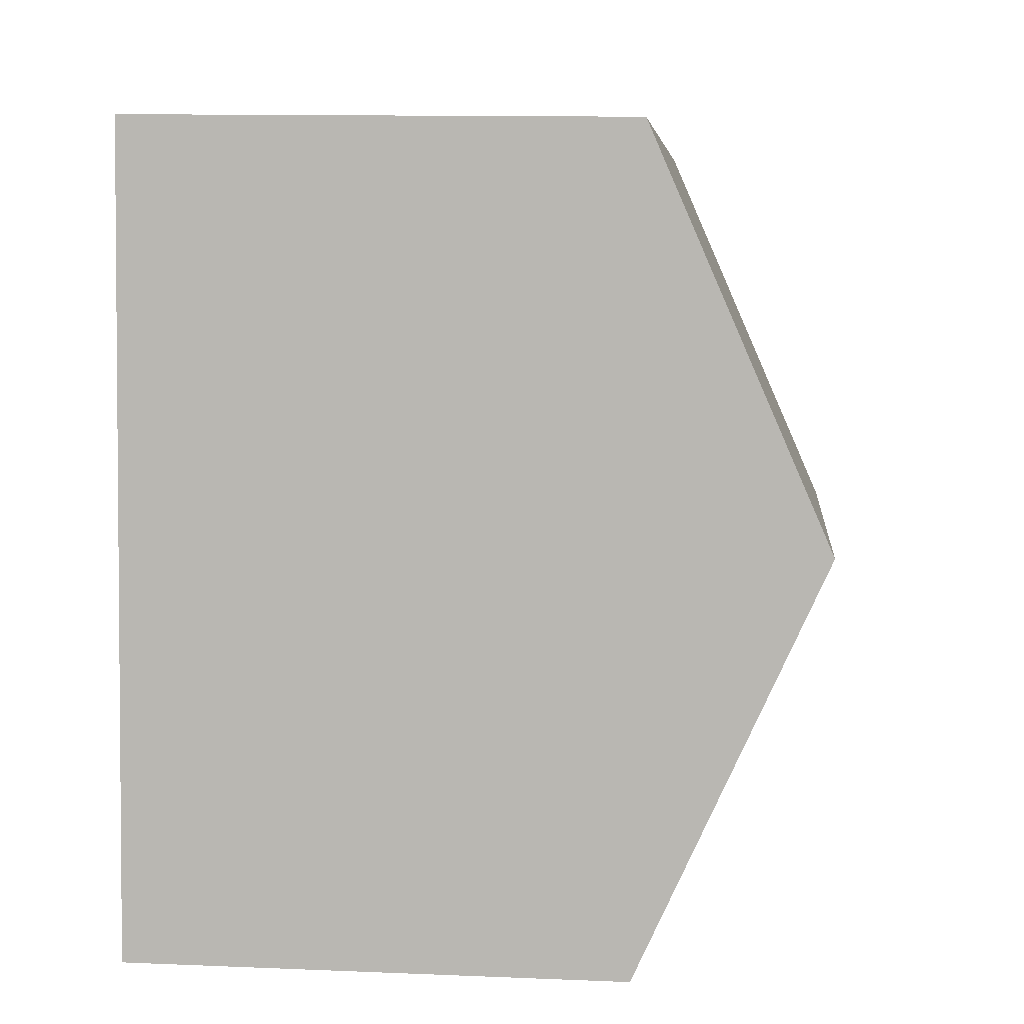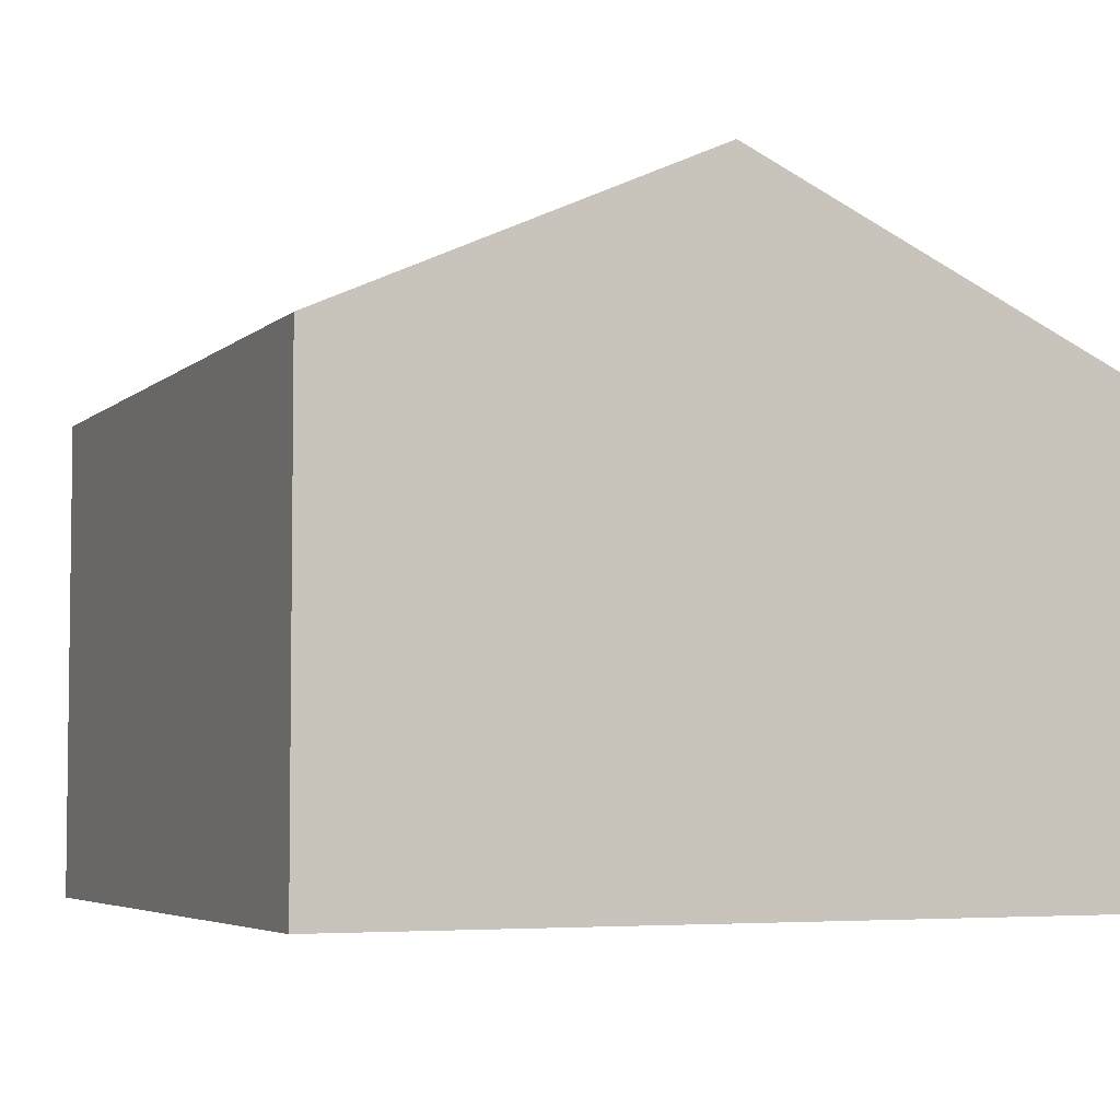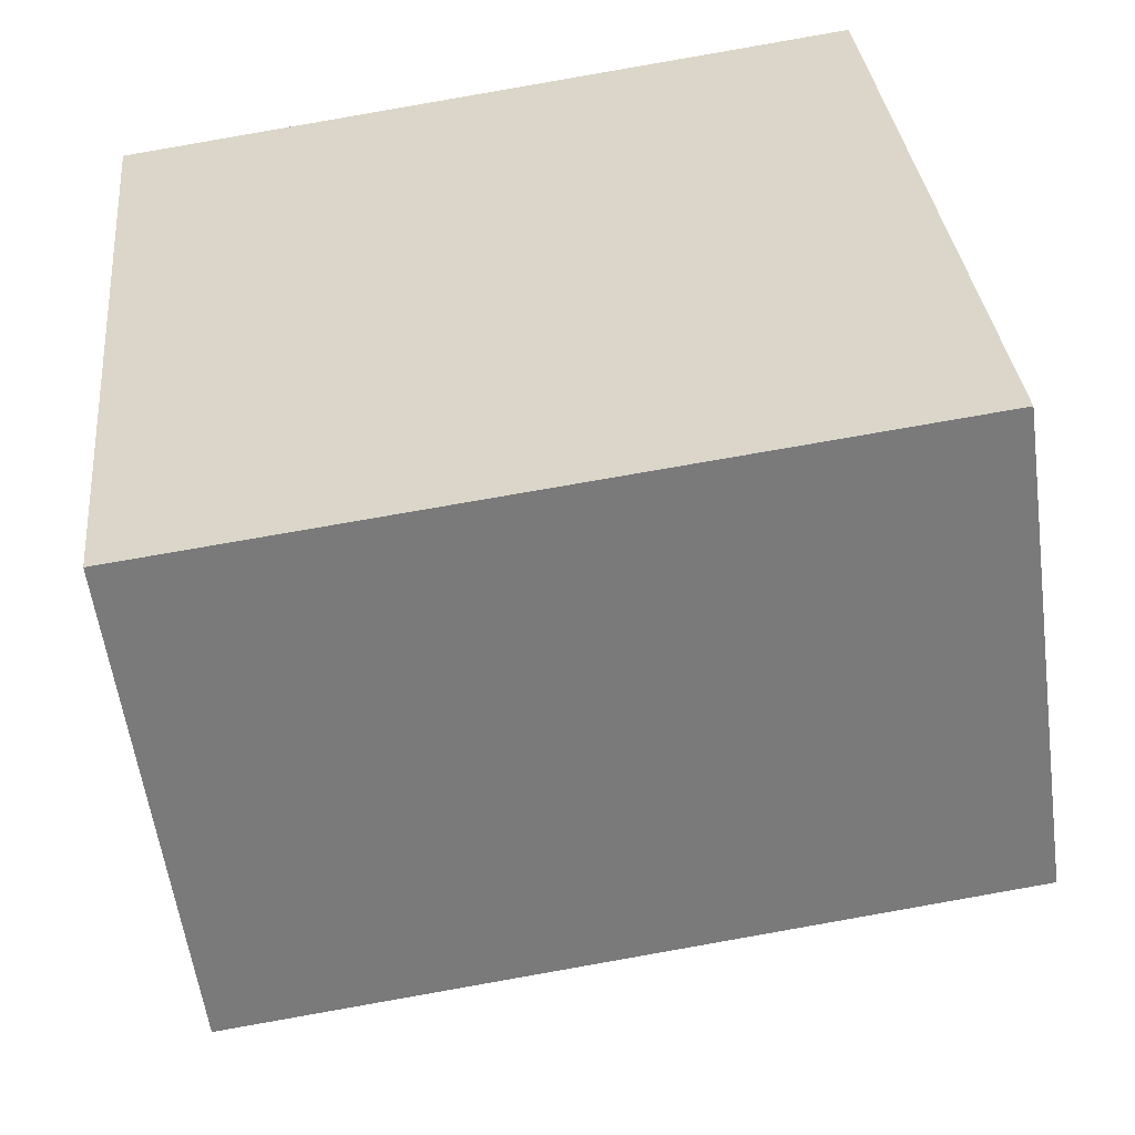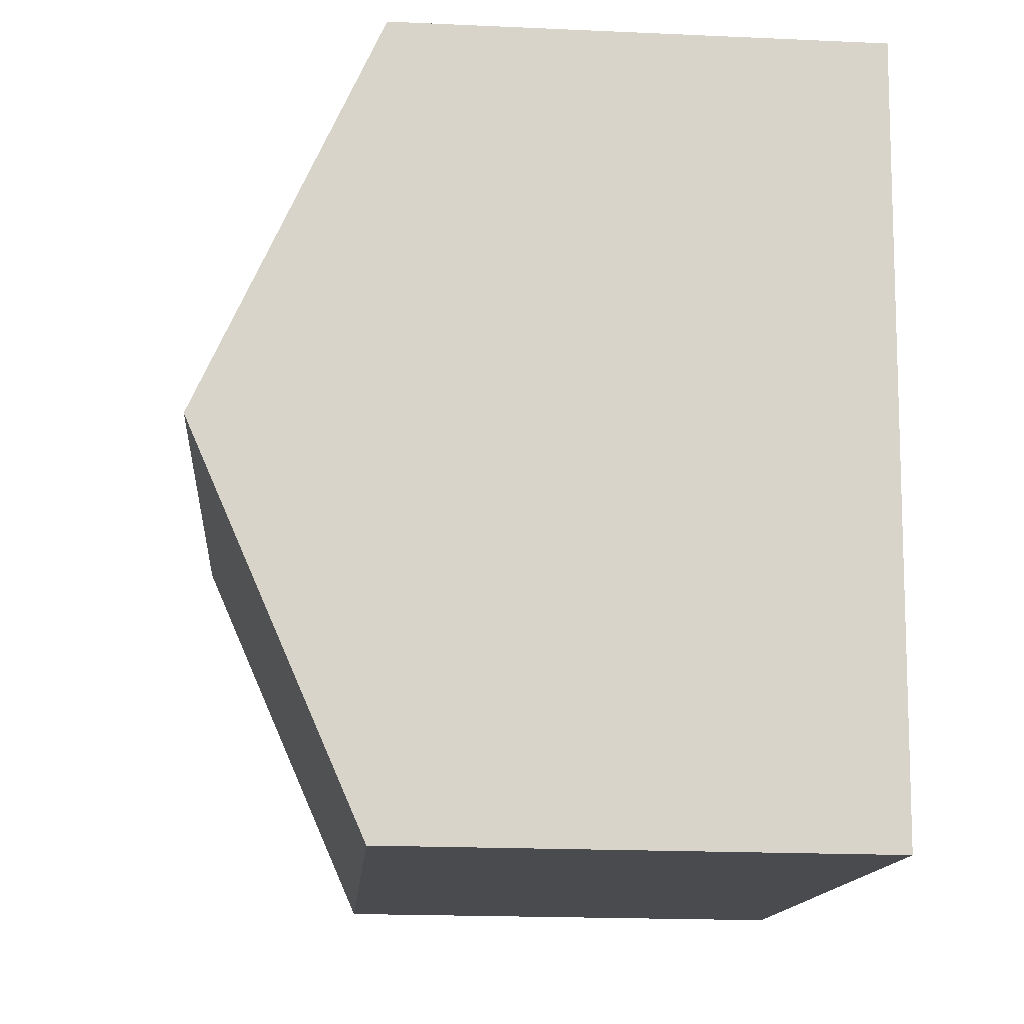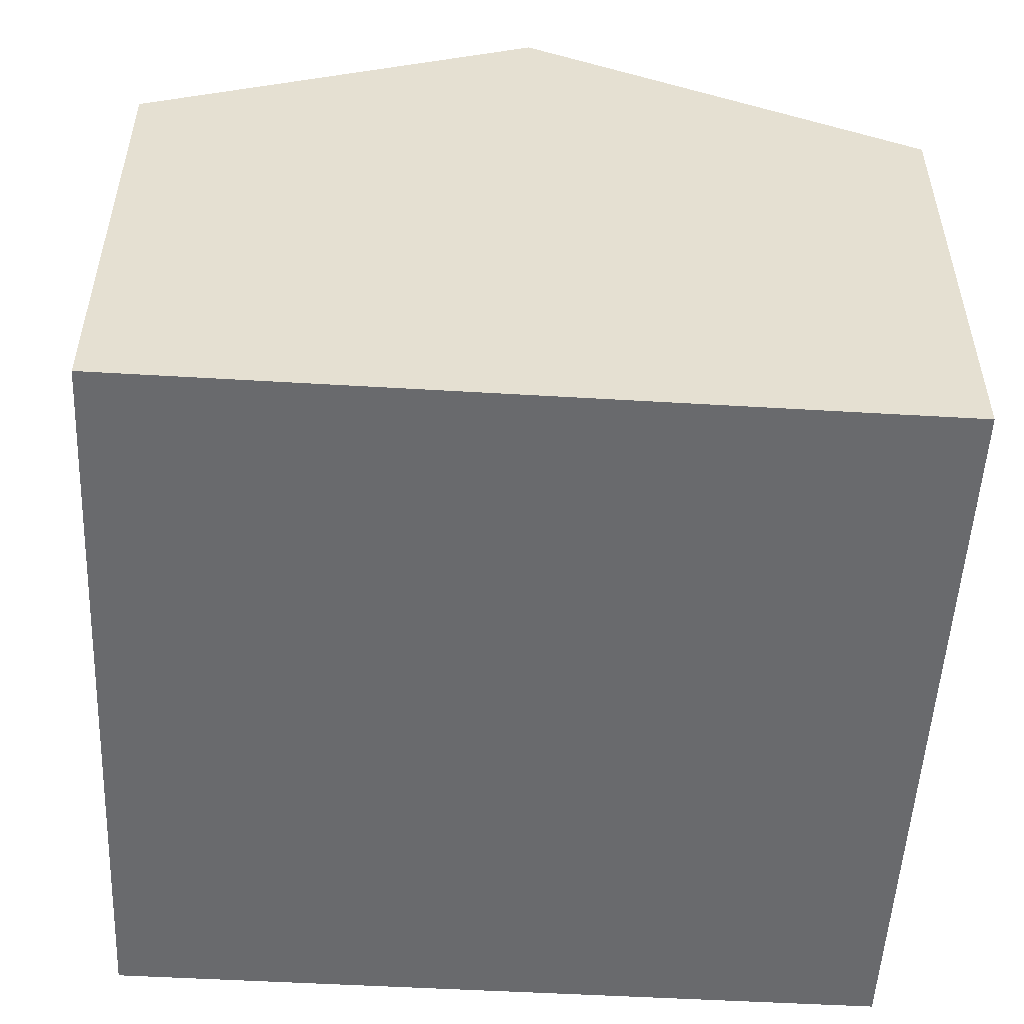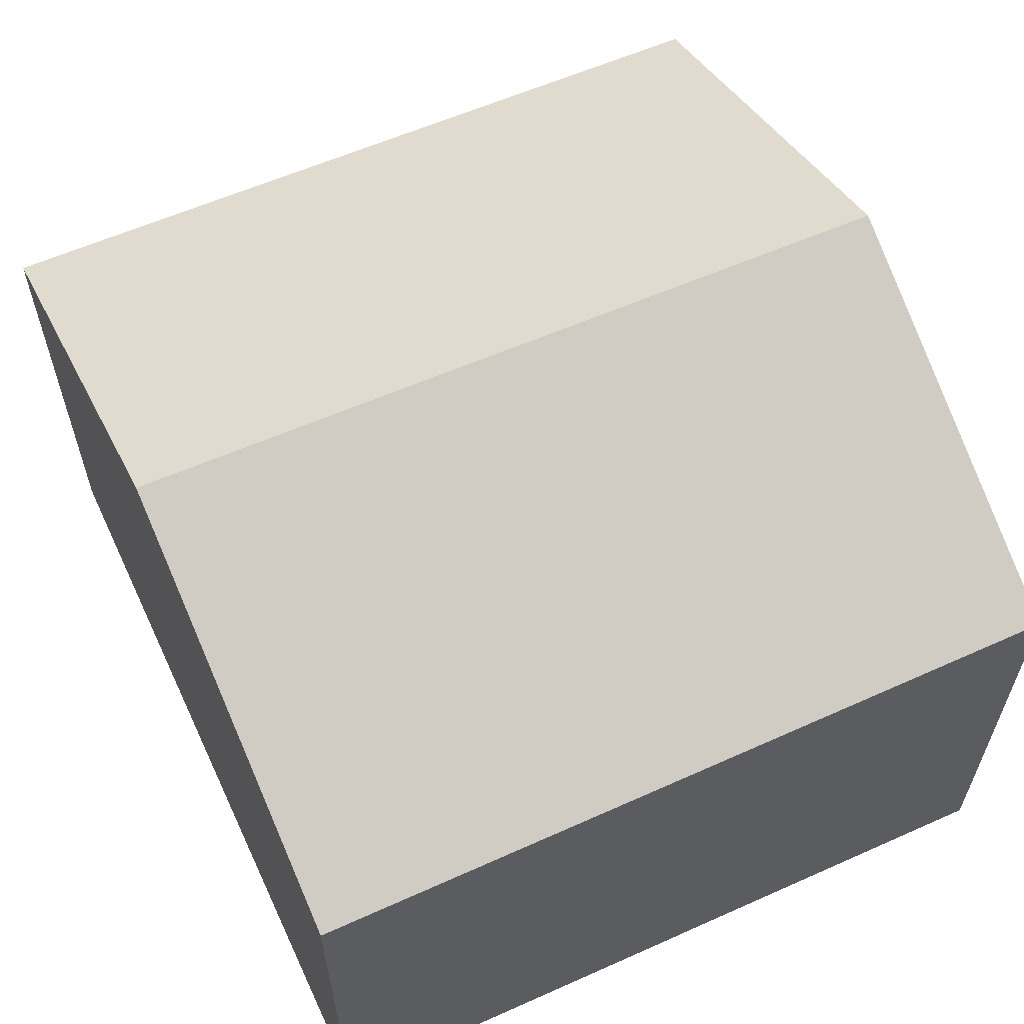
<metadata>
{"format":"obj","ext":"obj","renderer":"f3d","projection":"perspective","resolution":1024,"background":"white","views":[{"elev":11.9,"azim":95.7,"up":"+Z"},{"elev":-4.7,"azim":60.0,"up":"+Y"},{"elev":-56.9,"azim":7.7,"up":"+Z"},{"elev":-19.7,"azim":-94.8,"up":"+Z"},{"elev":-53.1,"azim":80.9,"up":"+Y"},{"elev":61.8,"azim":149.6,"up":"+Y"}]}
</metadata>
<code>
v  13.58 7.976 -11.64
v  0.64 10.95 -6.498
v  12.95 10.95 -5.039
v  1.272 8.06 -12.91
v  0 8.022 4.912e-16
v  12.33 8.022 1.461
v  0 0 0
v  12.33 -8.946e-17 1.461
v  12.95 3.086e-16 -5.039
v  13.58 7.129e-16 -11.64
v  1.272 7.906e-16 -12.91
v  0.64 3.979e-16 -6.498
g defaultobject
f 1 2 3
f 2 1 4
f 5 3 2
f 3 5 6
f 7 6 5
f 6 7 8
f 8 3 6
f 3 8 1
f 1 8 9
f 1 9 10
f 1 11 4
f 11 1 10
f 2 7 5
f 7 2 4
f 7 4 12
f 12 4 11
f 7 9 8
f 9 7 12
f 9 12 10
f 10 12 11

</code>
